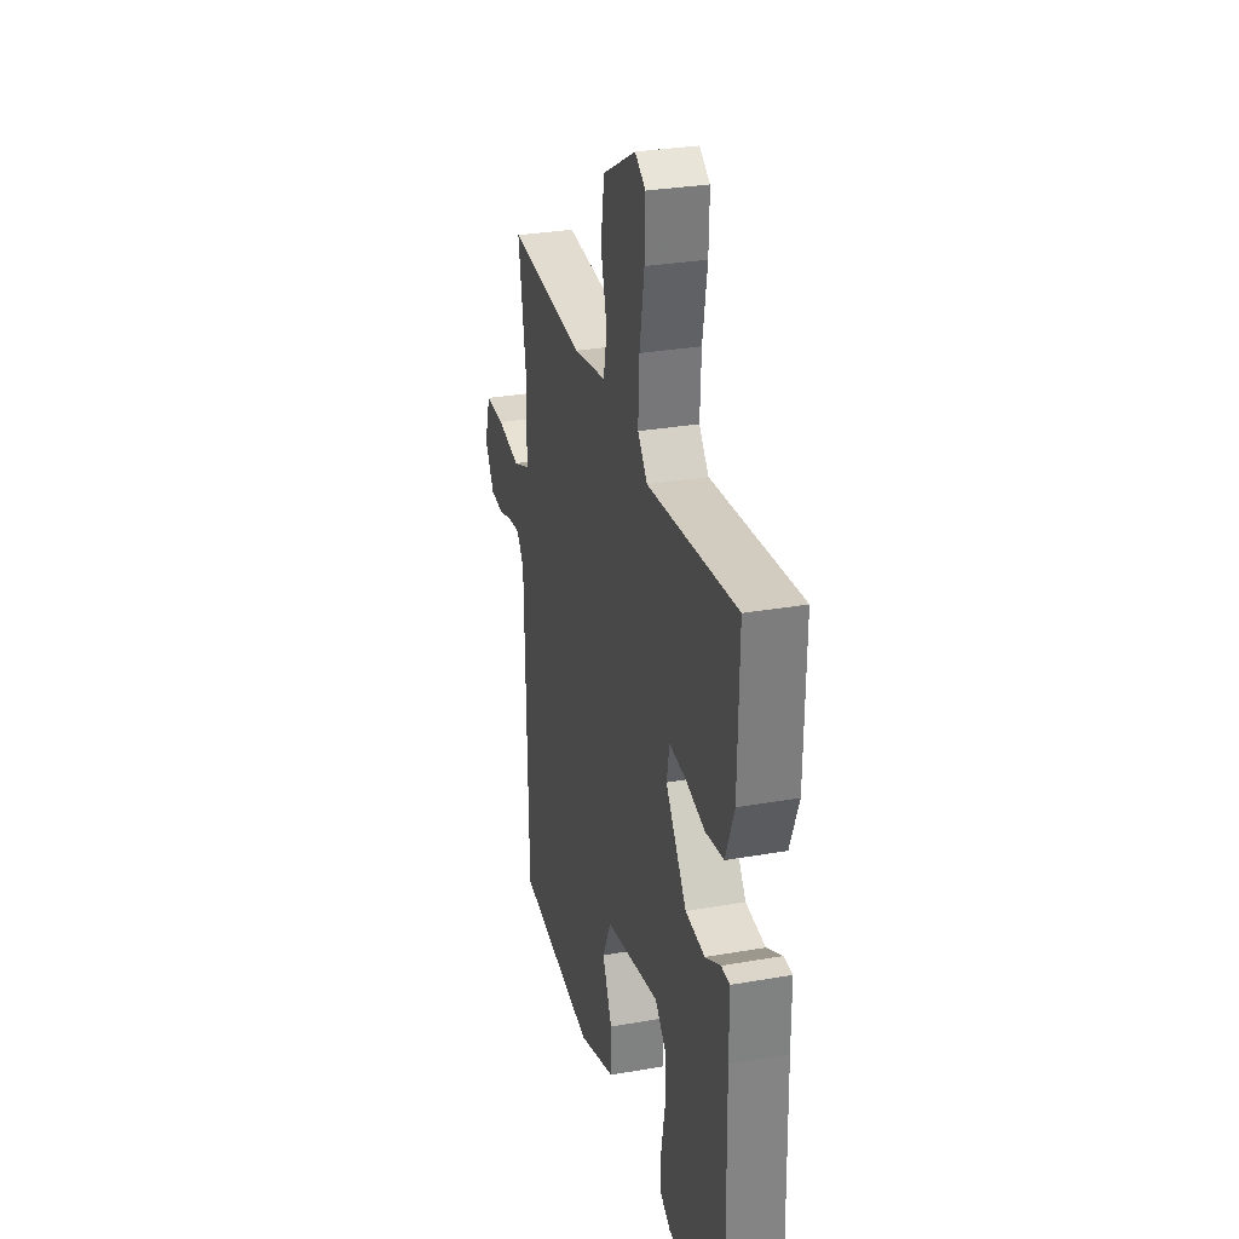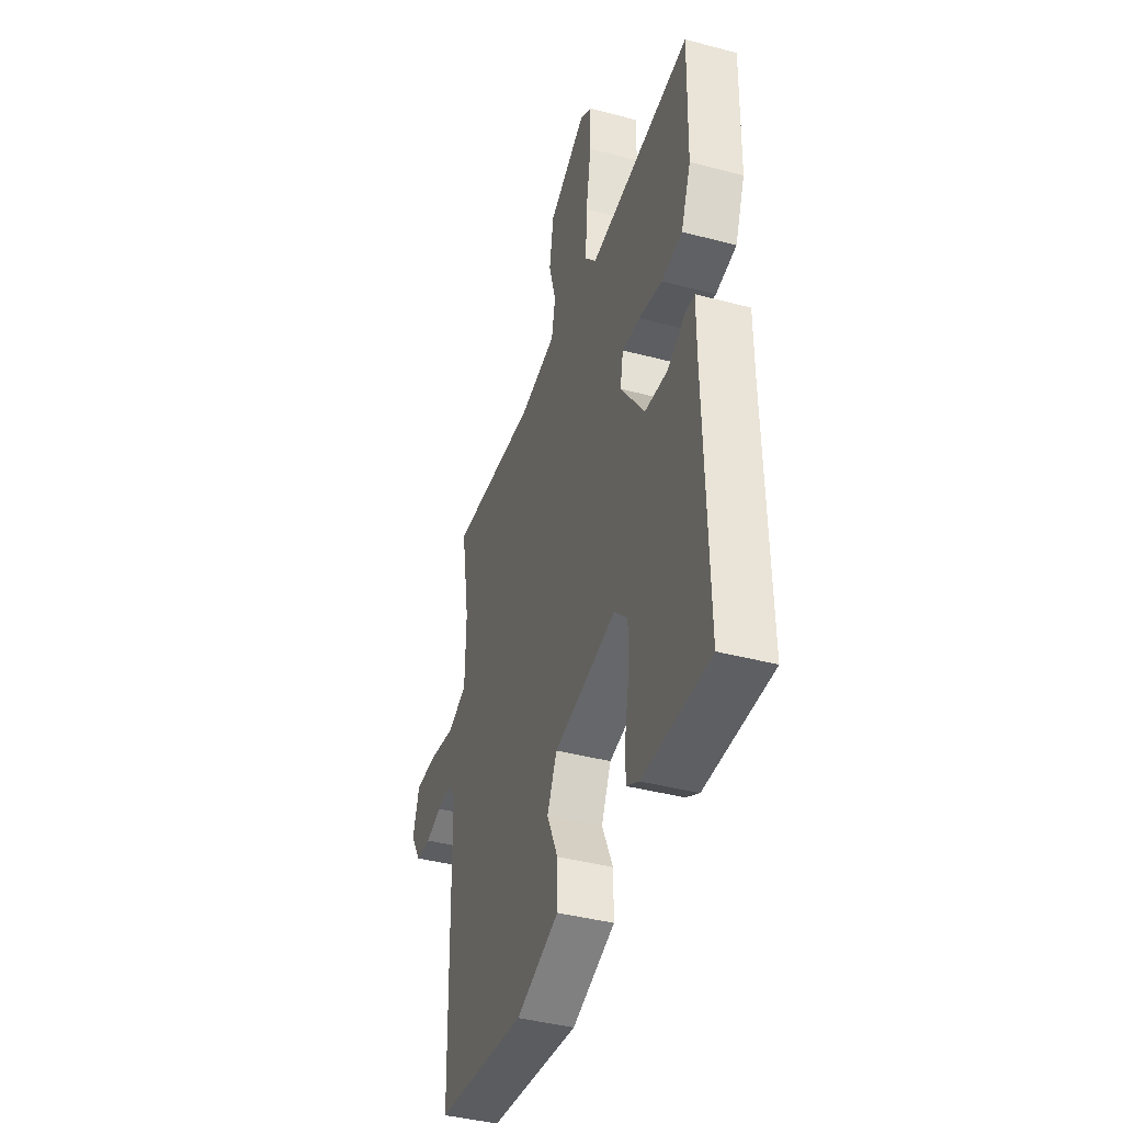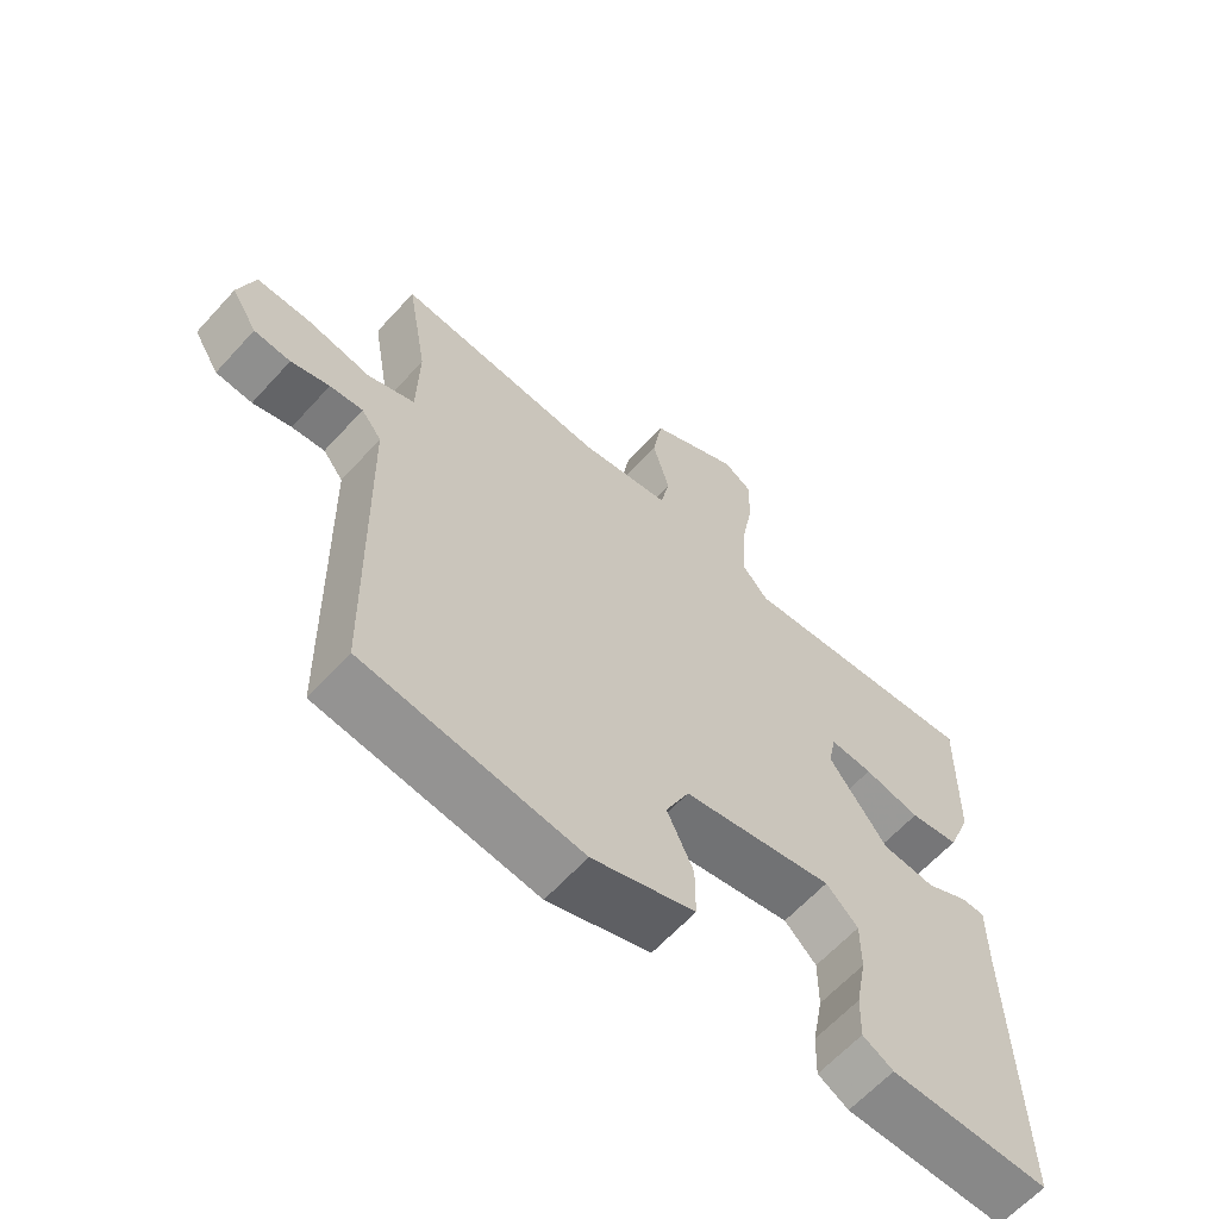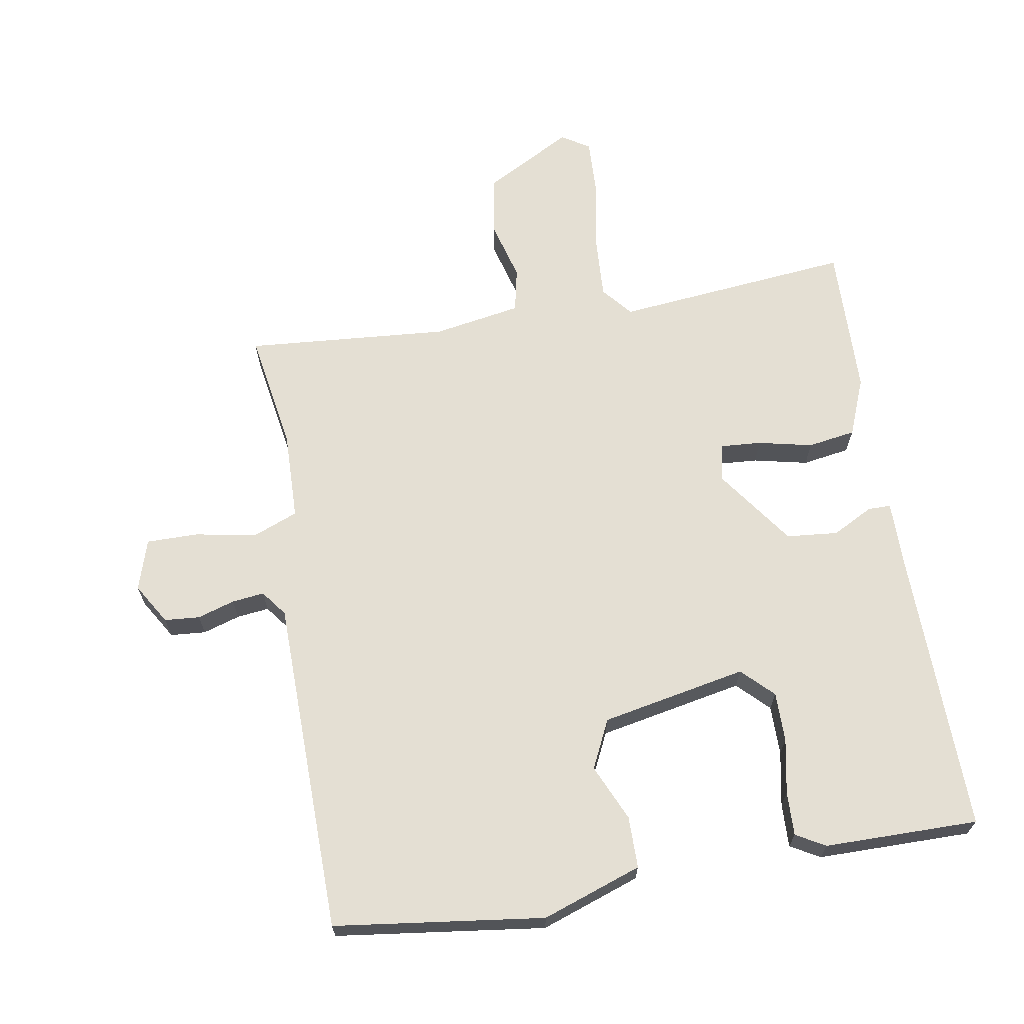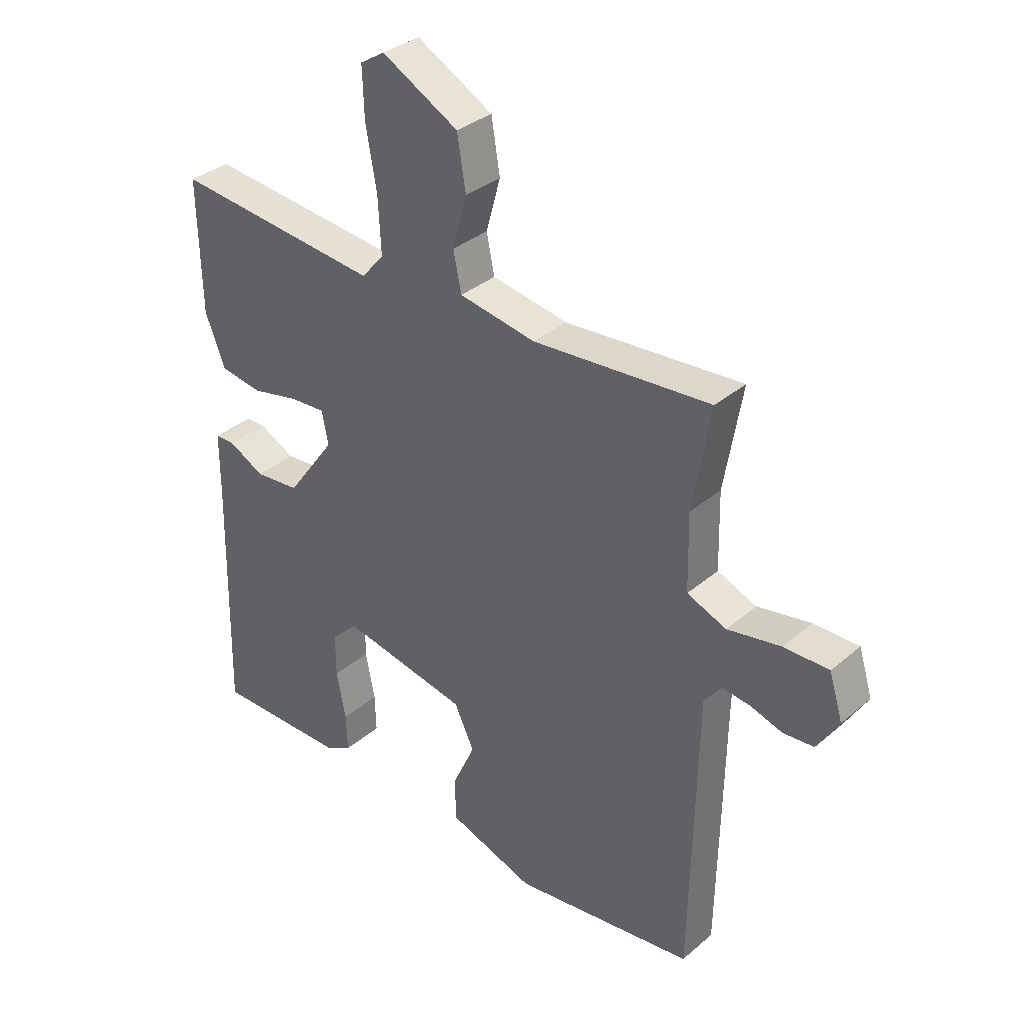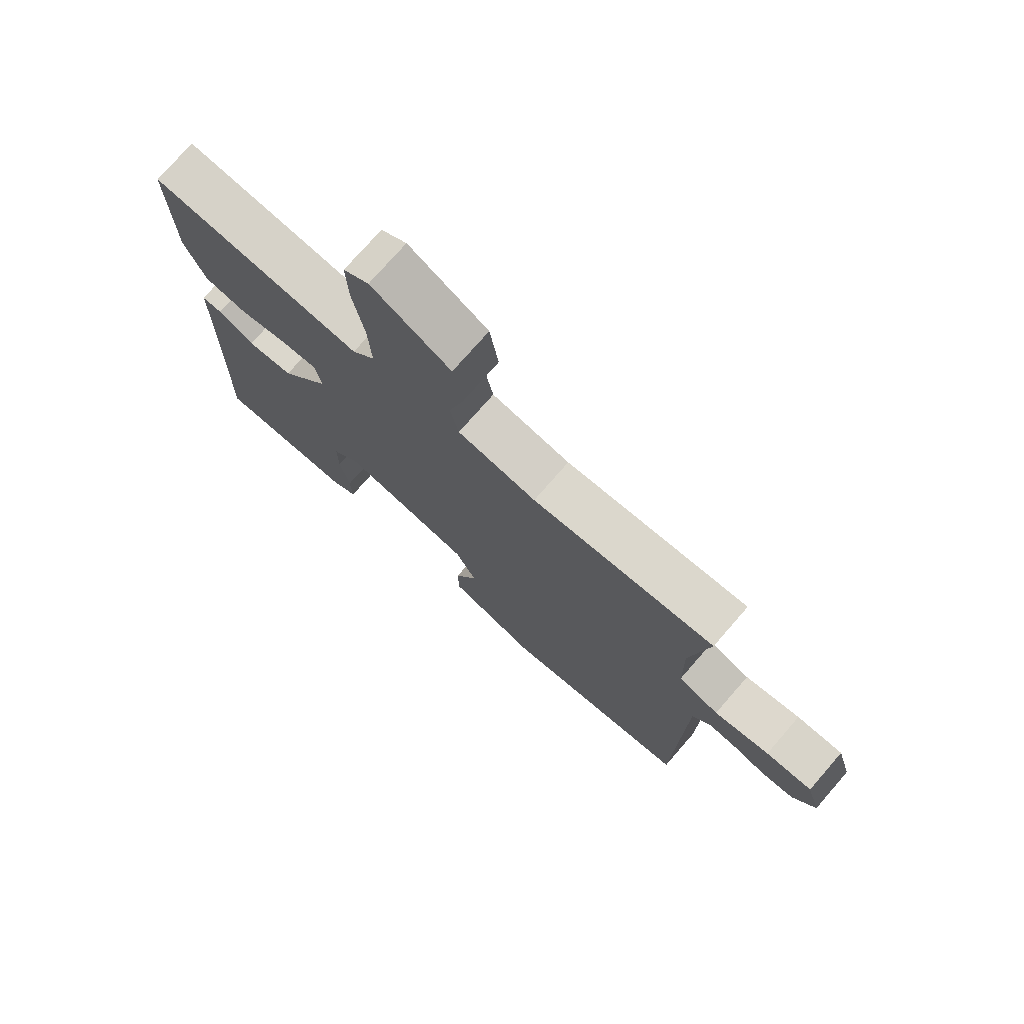
<metadata>
{"format":"obj","ext":"obj","renderer":"f3d","projection":"perspective","resolution":1024,"background":"white","views":[{"elev":29.9,"azim":-104.4,"up":"+Z"},{"elev":-41.0,"azim":-107.9,"up":"+Z"},{"elev":-62.8,"azim":137.8,"up":"+Z"},{"elev":66.7,"azim":170.7,"up":"+Y"},{"elev":34.2,"azim":41.2,"up":"+Z"},{"elev":75.1,"azim":41.1,"up":"+Z"}]}
</metadata>
<code>
v -0.5 0.07 -0.5
v -0.491 0.07 -0.068
v -0.491 0.07 0.039
v -0.456 0.07 0.039
v -0.394 0.07 0.006
v -0.315 0.07 0.013
v -0.23 0.07 0.131
v -0.241 0.07 0.189
v -0.304 0.07 0.185
v -0.387 0.07 0.167
v -0.46 0.07 0.179
v -0.495 0.07 0.268
v -0.5 0.07 0.5
v -0.138 0.07 0.462
v -0.099 0.07 0.508
v -0.104 0.07 0.604
v -0.123 0.07 0.713
v -0.126 0.07 0.799
v -0.083 0.07 0.826
v 0.051 0.07 0.752
v 0.066 0.07 0.66
v 0.041 0.07 0.569
v 0.055 0.07 0.501
v 0.189 0.07 0.477
v 0.5 0.07 0.5
v 0.469 0.07 0.318
v 0.472 0.07 0.183
v 0.541 0.07 0.155
v 0.635 0.07 0.172
v 0.714 0.07 0.172
v 0.738 0.07 0.094
v 0.7 0.07 0.032
v 0.646 0.07 0.028
v 0.589 0.07 0.046
v 0.54 0.07 0.052
v 0.51 0.07 0.013
v 0.5 0.07 -0.5
v 0.179 0.07 -0.54
v 0.027 0.07 -0.486
v 0.027 0.07 -0.407
v 0.066 0.07 -0.321
v 0.031 0.07 -0.247
v -0.191 0.07 -0.202
v -0.238 0.07 -0.248
v -0.238 0.07 -0.324
v -0.222 0.07 -0.408
v -0.22 0.07 -0.475
v -0.265 0.07 -0.5
v -0.5 0 -0.5
v -0.491 0 -0.068
v -0.491 0 0.039
v -0.456 0 0.039
v -0.394 0 0.006
v -0.315 0 0.013
v -0.23 0 0.131
v -0.241 0 0.189
v -0.304 0 0.185
v -0.387 0 0.167
v -0.46 0 0.179
v -0.495 0 0.268
v -0.5 0 0.5
v -0.138 0 0.462
v -0.099 0 0.508
v -0.104 0 0.604
v -0.123 0 0.713
v -0.126 0 0.799
v -0.083 0 0.826
v 0.051 0 0.752
v 0.066 0 0.66
v 0.041 0 0.569
v 0.055 0 0.501
v 0.189 0 0.477
v 0.5 0 0.5
v 0.469 0 0.318
v 0.472 0 0.183
v 0.541 0 0.155
v 0.635 0 0.172
v 0.714 0 0.172
v 0.738 0 0.094
v 0.7 0 0.032
v 0.646 0 0.028
v 0.589 0 0.046
v 0.54 0 0.052
v 0.51 0 0.013
v 0.5 0 -0.5
v 0.179 0 -0.54
v 0.027 0 -0.486
v 0.027 0 -0.407
v 0.066 0 -0.321
v 0.031 0 -0.247
v -0.191 0 -0.202
v -0.238 0 -0.248
v -0.238 0 -0.324
v -0.222 0 -0.408
v -0.22 0 -0.475
v -0.265 0 -0.5
f 48 1 2
f 47 48 2
f 46 47 2
f 45 46 2
f 3 4 5
f 2 3 5
f 45 2 5
f 44 45 5
f 43 44 5 6
f 42 43 6 7
f 39 40 41
f 38 39 41
f 37 38 41
f 36 37 41
f 35 36 41 42
f 32 33 34
f 31 32 34
f 30 31 34
f 29 30 34
f 28 29 34
f 27 28 34 35
f 24 25 26
f 23 24 26 27
f 20 21 22
f 19 20 22
f 18 19 22
f 17 18 22
f 16 17 22
f 15 16 22 23
f 42 7 8
f 35 42 8
f 27 35 8
f 23 27 8
f 15 23 8
f 14 15 8
f 12 13 14
f 11 12 14
f 10 11 14
f 9 10 14
f 8 9 14
f 50 49 96
f 50 96 95
f 50 95 94
f 50 94 93
f 53 52 51
f 53 51 50
f 53 50 93
f 53 93 92
f 54 53 92 91
f 55 54 91 90
f 89 88 87
f 89 87 86
f 89 86 85
f 89 85 84
f 90 89 84 83
f 82 81 80
f 82 80 79
f 82 79 78
f 82 78 77
f 82 77 76
f 83 82 76 75
f 74 73 72
f 75 74 72 71
f 70 69 68
f 70 68 67
f 70 67 66
f 70 66 65
f 70 65 64
f 71 70 64 63
f 56 55 90
f 56 90 83
f 56 83 75
f 56 75 71
f 56 71 63
f 56 63 62
f 62 61 60
f 62 60 59
f 62 59 58
f 62 58 57
f 62 57 56
f 1 49 50 2
f 2 50 51 3
f 3 51 52 4
f 4 52 53 5
f 5 53 54 6
f 6 54 55 7
f 7 55 56 8
f 8 56 57 9
f 9 57 58 10
f 10 58 59 11
f 11 59 60 12
f 12 60 61 13
f 13 61 62 14
f 14 62 63 15
f 15 63 64 16
f 16 64 65 17
f 17 65 66 18
f 18 66 67 19
f 19 67 68 20
f 20 68 69 21
f 21 69 70 22
f 22 70 71 23
f 23 71 72 24
f 24 72 73 25
f 25 73 74 26
f 26 74 75 27
f 27 75 76 28
f 28 76 77 29
f 29 77 78 30
f 30 78 79 31
f 31 79 80 32
f 32 80 81 33
f 33 81 82 34
f 34 82 83 35
f 35 83 84 36
f 36 84 85 37
f 37 85 86 38
f 38 86 87 39
f 39 87 88 40
f 40 88 89 41
f 41 89 90 42
f 42 90 91 43
f 43 91 92 44
f 44 92 93 45
f 45 93 94 46
f 46 94 95 47
f 47 95 96 48
f 48 96 49 1

</code>
